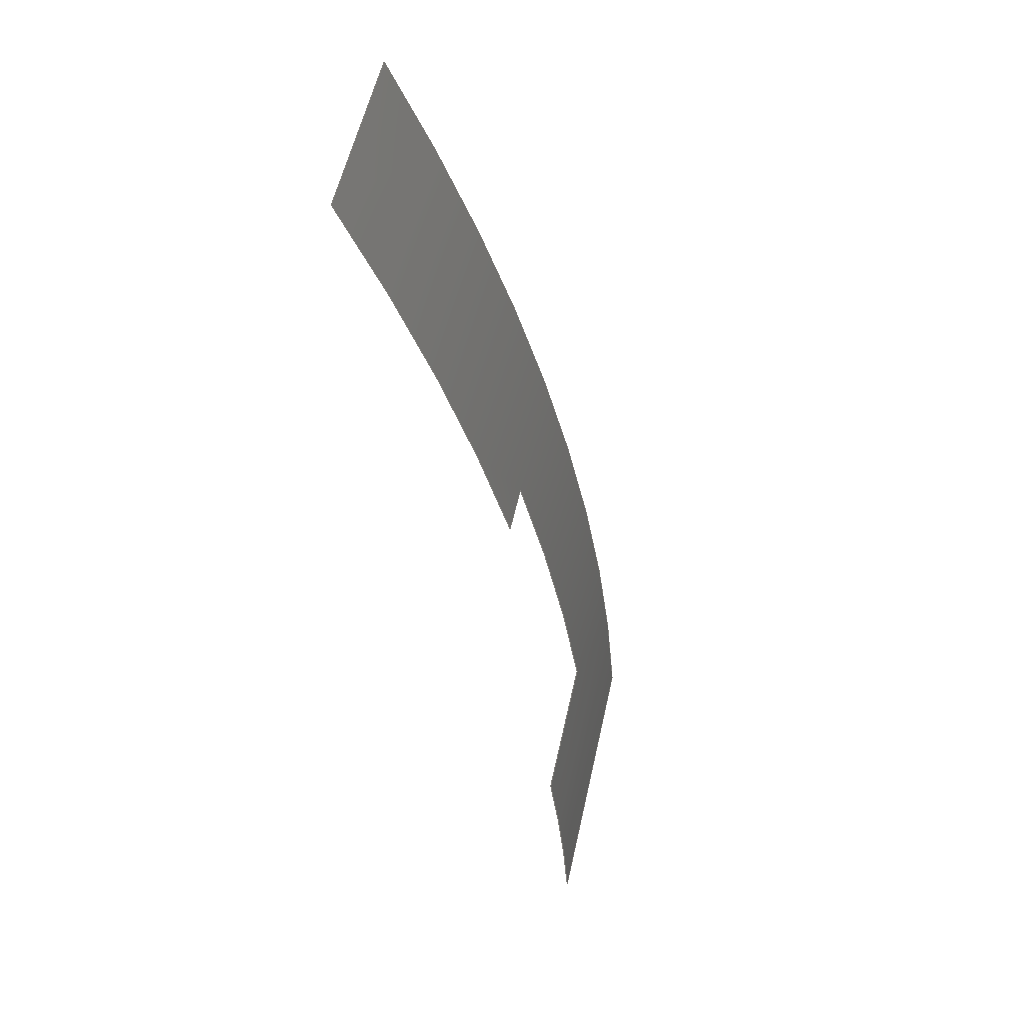
<metadata>
{"format":"step","ext":"stp","renderer":"f3d","projection":"perspective","resolution":1024,"background":"white","views":[{"elev":15.8,"azim":-68.3,"up":"+Z"}]}
</metadata>
<code>
ISO-10303-21;
DATA;
#1 = APPLICATION_PROTOCOL_DEFINITION('committee draft',
  'automotive_design',1997,#2);
#2 = APPLICATION_CONTEXT(
  'core data for automotive mechanical design processes');
#3 = SHAPE_DEFINITION_REPRESENTATION(#4,#10);
#4 = PRODUCT_DEFINITION_SHAPE('','',#5);
#5 = PRODUCT_DEFINITION('design','',#6,#9);
#6 = PRODUCT_DEFINITION_FORMATION('','',#7);
#7 = PRODUCT('Open CASCADE STEP translator 6.8 778',
  'Open CASCADE STEP translator 6.8 778','',(#8));
#8 = MECHANICAL_CONTEXT('',#2,'mechanical');
#9 = PRODUCT_DEFINITION_CONTEXT('part definition',#2,'design');
#10 = MANIFOLD_SURFACE_SHAPE_REPRESENTATION('',(#11,#15),#333);
#11 = AXIS2_PLACEMENT_3D('',#12,#13,#14);
#12 = CARTESIAN_POINT('',(0,0,0));
#13 = DIRECTION('',(0,0,1));
#14 = DIRECTION('',(1,0,-0));
#15 = SHELL_BASED_SURFACE_MODEL('',(#16));
#16 = OPEN_SHELL('',(#17));
#17 = ADVANCED_FACE('',(#18),#33,.T.);
#18 = FACE_BOUND('',#19,.T.);
#19 = EDGE_LOOP('',(#20,#66,#104,#143,#181,#220,#258,#297));
#20 = ORIENTED_EDGE('',*,*,#21,.F.);
#21 = EDGE_CURVE('',#22,#24,#26,.T.);
#22 = VERTEX_POINT('',#23);
#23 = CARTESIAN_POINT('',(-6.704,-2.118,4.981
    ));
#24 = VERTEX_POINT('',#25);
#25 = CARTESIAN_POINT('',(-27.39,2.719,33.01
    ));
#26 = SURFACE_CURVE('',#27,(#32),.PCURVE_S1);
#27 = CIRCLE('',#28,200);
#28 = AXIS2_PLACEMENT_3D('',#29,#30,#31);
#29 = CARTESIAN_POINT('',(-17.21,196.6,-15.01
    ));
#30 = DIRECTION('',(-0.8088,-0.101,-0.5794));
#31 = DIRECTION('',(0.05253,-0.9936,0.09996
    ));
#32 = PCURVE('',#33,#38);
#33 = CYLINDRICAL_SURFACE('',#34,200);
#34 = AXIS2_PLACEMENT_3D('',#35,#36,#37);
#35 = CARTESIAN_POINT('',(-5.079,198.1,
    -6.32));
#36 = DIRECTION('',(-0.8088,-0.101,-0.5794));
#37 = DIRECTION('',(-0.2658,0.9416,0.2069));
#38 = DEFINITIONAL_REPRESENTATION('',(#39),#65);
#39 = B_SPLINE_CURVE_WITH_KNOTS('',3,(#40,#41,#42,#43,#44,#45,#46,#47,
    #48,#49,#50,#51,#52,#53,#54,#55,#56,#57,#58,#59,#60,#61,#62,#63,#64)
  ,.UNSPECIFIED.,.F.,.F.,(4,1,1,1,1,1,1,1,1,1,1,1,1,1,1,1,1,1,1,1,1,1,4)
  ,(0,0.008003,0.01601,0.02401,
    0.03201,0.04001,0.04802,
    0.05602,0.06402,0.07202,
    0.08003,0.08803,0.09603,
    0.104,0.112,0.12,0.128,
    0.136,0.144,0.152,0.1601,
    0.1681,0.1761),.QUASI_UNIFORM_KNOTS.);
#40 = CARTESIAN_POINT('',(3.521,15));
#41 = CARTESIAN_POINT('',(3.524,15));
#42 = CARTESIAN_POINT('',(3.529,15));
#43 = CARTESIAN_POINT('',(3.537,15));
#44 = CARTESIAN_POINT('',(3.545,15));
#45 = CARTESIAN_POINT('',(3.553,15));
#46 = CARTESIAN_POINT('',(3.561,15));
#47 = CARTESIAN_POINT('',(3.569,15));
#48 = CARTESIAN_POINT('',(3.577,15));
#49 = CARTESIAN_POINT('',(3.585,15));
#50 = CARTESIAN_POINT('',(3.593,15));
#51 = CARTESIAN_POINT('',(3.601,15));
#52 = CARTESIAN_POINT('',(3.609,15));
#53 = CARTESIAN_POINT('',(3.617,15));
#54 = CARTESIAN_POINT('',(3.625,15));
#55 = CARTESIAN_POINT('',(3.633,15));
#56 = CARTESIAN_POINT('',(3.641,15));
#57 = CARTESIAN_POINT('',(3.649,15));
#58 = CARTESIAN_POINT('',(3.657,15));
#59 = CARTESIAN_POINT('',(3.665,15));
#60 = CARTESIAN_POINT('',(3.673,15));
#61 = CARTESIAN_POINT('',(3.681,15));
#62 = CARTESIAN_POINT('',(3.689,15));
#63 = CARTESIAN_POINT('',(3.695,15));
#64 = CARTESIAN_POINT('',(3.697,15));
#65 = ( GEOMETRIC_REPRESENTATION_CONTEXT(2) 
PARAMETRIC_REPRESENTATION_CONTEXT() REPRESENTATION_CONTEXT('2D SPACE',''
  ) );
#66 = ORIENTED_EDGE('',*,*,#67,.F.);
#67 = EDGE_CURVE('',#68,#22,#70,.T.);
#68 = VERTEX_POINT('',#69);
#69 = CARTESIAN_POINT('',(-3.469,-1.714,7.299)
  );
#70 = SURFACE_CURVE('',#71,(#75),.PCURVE_S1);
#71 = LINE('',#72,#73);
#72 = CARTESIAN_POINT('',(-3.469,-1.714,7.299)
  );
#73 = VECTOR('',#74,1);
#74 = DIRECTION('',(-0.8088,-0.101,-0.5794));
#75 = PCURVE('',#33,#76);
#76 = DEFINITIONAL_REPRESENTATION('',(#77),#103);
#77 = B_SPLINE_CURVE_WITH_KNOTS('',3,(#78,#79,#80,#81,#82,#83,#84,#85,
    #86,#87,#88,#89,#90,#91,#92,#93,#94,#95,#96,#97,#98,#99,#100,#101,
    #102),.UNSPECIFIED.,.F.,.F.,(4,1,1,1,1,1,1,1,1,1,1,1,1,1,1,1,1,1,1,1
    ,1,1,4),(0,0.1818,0.3636,0.5455,
    0.7273,0.9091,1.091,1.273,
    1.455,1.636,1.818,2,
    2.182,2.364,2.545,2.727,
    2.909,3.091,3.273,3.455,
    3.636,3.818,4),.QUASI_UNIFORM_KNOTS.);
#78 = CARTESIAN_POINT('',(3.521,11));
#79 = CARTESIAN_POINT('',(3.521,11.06));
#80 = CARTESIAN_POINT('',(3.521,11.18));
#81 = CARTESIAN_POINT('',(3.521,11.36));
#82 = CARTESIAN_POINT('',(3.521,11.55));
#83 = CARTESIAN_POINT('',(3.521,11.73));
#84 = CARTESIAN_POINT('',(3.521,11.91));
#85 = CARTESIAN_POINT('',(3.521,12.09));
#86 = CARTESIAN_POINT('',(3.521,12.27));
#87 = CARTESIAN_POINT('',(3.521,12.45));
#88 = CARTESIAN_POINT('',(3.521,12.64));
#89 = CARTESIAN_POINT('',(3.521,12.82));
#90 = CARTESIAN_POINT('',(3.521,13));
#91 = CARTESIAN_POINT('',(3.521,13.18));
#92 = CARTESIAN_POINT('',(3.521,13.36));
#93 = CARTESIAN_POINT('',(3.521,13.55));
#94 = CARTESIAN_POINT('',(3.521,13.73));
#95 = CARTESIAN_POINT('',(3.521,13.91));
#96 = CARTESIAN_POINT('',(3.521,14.09));
#97 = CARTESIAN_POINT('',(3.521,14.27));
#98 = CARTESIAN_POINT('',(3.521,14.45));
#99 = CARTESIAN_POINT('',(3.521,14.64));
#100 = CARTESIAN_POINT('',(3.521,14.82));
#101 = CARTESIAN_POINT('',(3.521,14.94));
#102 = CARTESIAN_POINT('',(3.521,15));
#103 = ( GEOMETRIC_REPRESENTATION_CONTEXT(2) 
PARAMETRIC_REPRESENTATION_CONTEXT() REPRESENTATION_CONTEXT('2D SPACE',''
  ) );
#104 = ORIENTED_EDGE('',*,*,#105,.F.);
#105 = EDGE_CURVE('',#106,#68,#108,.T.);
#106 = VERTEX_POINT('',#107);
#107 = CARTESIAN_POINT('',(11.07,-1.419,
    -13.04));
#108 = SURFACE_CURVE('',#109,(#114),.PCURVE_S1);
#109 = CIRCLE('',#110,200);
#110 = AXIS2_PLACEMENT_3D('',#111,#112,#113);
#111 = CARTESIAN_POINT('',(-13.98,197,
    -12.69));
#112 = DIRECTION('',(-0.8088,-0.101,-0.5794));
#113 = DIRECTION('',(0.1252,-0.9921,-0.001734)
  );
#114 = PCURVE('',#33,#115);
#115 = DEFINITIONAL_REPRESENTATION('',(#116),#142);
#116 = B_SPLINE_CURVE_WITH_KNOTS('',3,(#117,#118,#119,#120,#121,#122,
    #123,#124,#125,#126,#127,#128,#129,#130,#131,#132,#133,#134,#135,
    #136,#137,#138,#139,#140,#141),.UNSPECIFIED.,.F.,.F.,(4,1,1,1,1,1,1,
    1,1,1,1,1,1,1,1,1,1,1,1,1,1,1,4),(0,0.005686,
    0.01137,0.01706,0.02274,
    0.02843,0.03411,0.0398,
    0.04548,0.05117,0.05686,
    0.06254,0.06823,0.07391,
    0.0796,0.08528,0.09097,
    0.09665,0.1023,0.108,0.1137,
    0.1194,0.1251),.QUASI_UNIFORM_KNOTS.);
#117 = CARTESIAN_POINT('',(3.396,11));
#118 = CARTESIAN_POINT('',(3.398,11));
#119 = CARTESIAN_POINT('',(3.402,11));
#120 = CARTESIAN_POINT('',(3.407,11));
#121 = CARTESIAN_POINT('',(3.413,11));
#122 = CARTESIAN_POINT('',(3.419,11));
#123 = CARTESIAN_POINT('',(3.425,11));
#124 = CARTESIAN_POINT('',(3.43,11));
#125 = CARTESIAN_POINT('',(3.436,11));
#126 = CARTESIAN_POINT('',(3.442,11));
#127 = CARTESIAN_POINT('',(3.447,11));
#128 = CARTESIAN_POINT('',(3.453,11));
#129 = CARTESIAN_POINT('',(3.459,11));
#130 = CARTESIAN_POINT('',(3.464,11));
#131 = CARTESIAN_POINT('',(3.47,11));
#132 = CARTESIAN_POINT('',(3.476,11));
#133 = CARTESIAN_POINT('',(3.481,11));
#134 = CARTESIAN_POINT('',(3.487,11));
#135 = CARTESIAN_POINT('',(3.493,11));
#136 = CARTESIAN_POINT('',(3.498,11));
#137 = CARTESIAN_POINT('',(3.504,11));
#138 = CARTESIAN_POINT('',(3.51,11));
#139 = CARTESIAN_POINT('',(3.515,11));
#140 = CARTESIAN_POINT('',(3.519,11));
#141 = CARTESIAN_POINT('',(3.521,11));
#142 = ( GEOMETRIC_REPRESENTATION_CONTEXT(2) 
PARAMETRIC_REPRESENTATION_CONTEXT() REPRESENTATION_CONTEXT('2D SPACE',''
  ) );
#143 = ORIENTED_EDGE('',*,*,#144,.F.);
#144 = EDGE_CURVE('',#145,#106,#147,.T.);
#145 = VERTEX_POINT('',#146);
#146 = CARTESIAN_POINT('',(1.36,-2.632,
    -19.99));
#147 = SURFACE_CURVE('',#148,(#152),.PCURVE_S1);
#148 = LINE('',#149,#150);
#149 = CARTESIAN_POINT('',(1.36,-2.632,
    -19.99));
#150 = VECTOR('',#151,1);
#151 = DIRECTION('',(0.8088,0.101,0.5794));
#152 = PCURVE('',#33,#153);
#153 = DEFINITIONAL_REPRESENTATION('',(#154),#180);
#154 = B_SPLINE_CURVE_WITH_KNOTS('',3,(#155,#156,#157,#158,#159,#160,
    #161,#162,#163,#164,#165,#166,#167,#168,#169,#170,#171,#172,#173,
    #174,#175,#176,#177,#178,#179),.UNSPECIFIED.,.F.,.F.,(4,1,1,1,1,1,1,
    1,1,1,1,1,1,1,1,1,1,1,1,1,1,1,4),(-0,0.5455,1.091,
    1.636,2.182,2.727,3.273,
    3.818,4.364,4.909,5.455,
    6,6.545,7.091,7.636,
    8.182,8.727,9.273,9.818,
    10.36,10.91,11.45,12),
  .QUASI_UNIFORM_KNOTS.);
#155 = CARTESIAN_POINT('',(3.396,23));
#156 = CARTESIAN_POINT('',(3.396,22.82));
#157 = CARTESIAN_POINT('',(3.396,22.45));
#158 = CARTESIAN_POINT('',(3.396,21.91));
#159 = CARTESIAN_POINT('',(3.396,21.36));
#160 = CARTESIAN_POINT('',(3.396,20.82));
#161 = CARTESIAN_POINT('',(3.396,20.27));
#162 = CARTESIAN_POINT('',(3.396,19.73));
#163 = CARTESIAN_POINT('',(3.396,19.18));
#164 = CARTESIAN_POINT('',(3.396,18.64));
#165 = CARTESIAN_POINT('',(3.396,18.09));
#166 = CARTESIAN_POINT('',(3.396,17.55));
#167 = CARTESIAN_POINT('',(3.396,17));
#168 = CARTESIAN_POINT('',(3.396,16.45));
#169 = CARTESIAN_POINT('',(3.396,15.91));
#170 = CARTESIAN_POINT('',(3.396,15.36));
#171 = CARTESIAN_POINT('',(3.396,14.82));
#172 = CARTESIAN_POINT('',(3.396,14.27));
#173 = CARTESIAN_POINT('',(3.396,13.73));
#174 = CARTESIAN_POINT('',(3.396,13.18));
#175 = CARTESIAN_POINT('',(3.396,12.64));
#176 = CARTESIAN_POINT('',(3.396,12.09));
#177 = CARTESIAN_POINT('',(3.396,11.55));
#178 = CARTESIAN_POINT('',(3.396,11.18));
#179 = CARTESIAN_POINT('',(3.396,11));
#180 = ( GEOMETRIC_REPRESENTATION_CONTEXT(2) 
PARAMETRIC_REPRESENTATION_CONTEXT() REPRESENTATION_CONTEXT('2D SPACE',''
  ) );
#181 = ORIENTED_EDGE('',*,*,#182,.F.);
#182 = EDGE_CURVE('',#183,#145,#185,.T.);
#183 = VERTEX_POINT('',#184);
#184 = CARTESIAN_POINT('',(10.89,-0.6973,
    -33.64));
#185 = SURFACE_CURVE('',#186,(#191),.PCURVE_S1);
#186 = CIRCLE('',#187,200);
#187 = AXIS2_PLACEMENT_3D('',#188,#189,#190);
#188 = CARTESIAN_POINT('',(-23.68,195.8,
    -19.65));
#189 = DIRECTION('',(-0.8088,-0.101,-0.5794));
#190 = DIRECTION('',(0.1729,-0.9825,-0.06996)
  );
#191 = PCURVE('',#33,#192);
#192 = DEFINITIONAL_REPRESENTATION('',(#193),#219);
#193 = B_SPLINE_CURVE_WITH_KNOTS('',3,(#194,#195,#196,#197,#198,#199,
    #200,#201,#202,#203,#204,#205,#206,#207,#208,#209,#210,#211,#212,
    #213,#214,#215,#216,#217,#218),.UNSPECIFIED.,.F.,.F.,(4,1,1,1,1,1,1,
    1,1,1,1,1,1,1,1,1,1,1,1,1,1,1,4),(0,0.00381,
    0.00762,0.01143,0.01524,
    0.01905,0.02286,0.02667,
    0.03048,0.03429,0.0381,
    0.04191,0.04572,0.04953,
    0.05334,0.05715,0.06096,
    0.06477,0.06858,0.07239,
    0.0762,0.08001,0.08382),
  .QUASI_UNIFORM_KNOTS.);
#194 = CARTESIAN_POINT('',(3.312,23));
#195 = CARTESIAN_POINT('',(3.314,23));
#196 = CARTESIAN_POINT('',(3.316,23));
#197 = CARTESIAN_POINT('',(3.32,23));
#198 = CARTESIAN_POINT('',(3.324,23));
#199 = CARTESIAN_POINT('',(3.328,23));
#200 = CARTESIAN_POINT('',(3.331,23));
#201 = CARTESIAN_POINT('',(3.335,23));
#202 = CARTESIAN_POINT('',(3.339,23));
#203 = CARTESIAN_POINT('',(3.343,23));
#204 = CARTESIAN_POINT('',(3.347,23));
#205 = CARTESIAN_POINT('',(3.35,23));
#206 = CARTESIAN_POINT('',(3.354,23));
#207 = CARTESIAN_POINT('',(3.358,23));
#208 = CARTESIAN_POINT('',(3.362,23));
#209 = CARTESIAN_POINT('',(3.366,23));
#210 = CARTESIAN_POINT('',(3.369,23));
#211 = CARTESIAN_POINT('',(3.373,23));
#212 = CARTESIAN_POINT('',(3.377,23));
#213 = CARTESIAN_POINT('',(3.381,23));
#214 = CARTESIAN_POINT('',(3.385,23));
#215 = CARTESIAN_POINT('',(3.388,23));
#216 = CARTESIAN_POINT('',(3.392,23));
#217 = CARTESIAN_POINT('',(3.395,23));
#218 = CARTESIAN_POINT('',(3.396,23));
#219 = ( GEOMETRIC_REPRESENTATION_CONTEXT(2) 
PARAMETRIC_REPRESENTATION_CONTEXT() REPRESENTATION_CONTEXT('2D SPACE',''
  ) );
#220 = ORIENTED_EDGE('',*,*,#221,.F.);
#221 = EDGE_CURVE('',#222,#183,#224,.T.);
#222 = VERTEX_POINT('',#223);
#223 = CARTESIAN_POINT('',(29.5,1.627,
    -20.31));
#224 = SURFACE_CURVE('',#225,(#229),.PCURVE_S1);
#225 = LINE('',#226,#227);
#226 = CARTESIAN_POINT('',(29.5,1.627,
    -20.31));
#227 = VECTOR('',#228,1);
#228 = DIRECTION('',(-0.8088,-0.101,-0.5794));
#229 = PCURVE('',#33,#230);
#230 = DEFINITIONAL_REPRESENTATION('',(#231),#257);
#231 = B_SPLINE_CURVE_WITH_KNOTS('',3,(#232,#233,#234,#235,#236,#237,
    #238,#239,#240,#241,#242,#243,#244,#245,#246,#247,#248,#249,#250,
    #251,#252,#253,#254,#255,#256),.UNSPECIFIED.,.F.,.F.,(4,1,1,1,1,1,1,
    1,1,1,1,1,1,1,1,1,1,1,1,1,1,1,4),(0,1.045,2.091,
    3.136,4.182,5.227,6.273,
    7.318,8.364,9.409,10.45,
    11.5,12.55,13.59,14.64,
    15.68,16.73,17.77,18.82,
    19.86,20.91,21.95,23),
  .QUASI_UNIFORM_KNOTS.);
#232 = CARTESIAN_POINT('',(3.312,-3.865e-12));
#233 = CARTESIAN_POINT('',(3.312,0.3485));
#234 = CARTESIAN_POINT('',(3.312,1.045));
#235 = CARTESIAN_POINT('',(3.312,2.091));
#236 = CARTESIAN_POINT('',(3.312,3.136));
#237 = CARTESIAN_POINT('',(3.312,4.182));
#238 = CARTESIAN_POINT('',(3.312,5.227));
#239 = CARTESIAN_POINT('',(3.312,6.273));
#240 = CARTESIAN_POINT('',(3.312,7.318));
#241 = CARTESIAN_POINT('',(3.312,8.364));
#242 = CARTESIAN_POINT('',(3.312,9.409));
#243 = CARTESIAN_POINT('',(3.312,10.45));
#244 = CARTESIAN_POINT('',(3.312,11.5));
#245 = CARTESIAN_POINT('',(3.312,12.55));
#246 = CARTESIAN_POINT('',(3.312,13.59));
#247 = CARTESIAN_POINT('',(3.312,14.64));
#248 = CARTESIAN_POINT('',(3.312,15.68));
#249 = CARTESIAN_POINT('',(3.312,16.73));
#250 = CARTESIAN_POINT('',(3.312,17.77));
#251 = CARTESIAN_POINT('',(3.312,18.82));
#252 = CARTESIAN_POINT('',(3.312,19.86));
#253 = CARTESIAN_POINT('',(3.312,20.91));
#254 = CARTESIAN_POINT('',(3.312,21.95));
#255 = CARTESIAN_POINT('',(3.312,22.65));
#256 = CARTESIAN_POINT('',(3.312,23));
#257 = ( GEOMETRIC_REPRESENTATION_CONTEXT(2) 
PARAMETRIC_REPRESENTATION_CONTEXT() REPRESENTATION_CONTEXT('2D SPACE',''
  ) );
#258 = ORIENTED_EDGE('',*,*,#259,.F.);
#259 = EDGE_CURVE('',#260,#222,#262,.T.);
#260 = VERTEX_POINT('',#261);
#261 = CARTESIAN_POINT('',(-15.26,4.235,
    41.7));
#262 = SURFACE_CURVE('',#263,(#268),.PCURVE_S1);
#263 = CIRCLE('',#264,200);
#264 = AXIS2_PLACEMENT_3D('',#265,#266,#267);
#265 = CARTESIAN_POINT('',(-5.079,198.1,
    -6.32));
#266 = DIRECTION('',(0.8088,0.101,0.5794));
#267 = DIRECTION('',(-0.05088,-0.9694,0.2401)
  );
#268 = PCURVE('',#33,#269);
#269 = DEFINITIONAL_REPRESENTATION('',(#270),#296);
#270 = B_SPLINE_CURVE_WITH_KNOTS('',3,(#271,#272,#273,#274,#275,#276,
    #277,#278,#279,#280,#281,#282,#283,#284,#285,#286,#287,#288,#289,
    #290,#291,#292,#293,#294,#295),.UNSPECIFIED.,.F.,.F.,(4,1,1,1,1,1,1,
    1,1,1,1,1,1,1,1,1,1,1,1,1,1,1,4),(0,0.0175,
    0.035,0.05249,0.06999,
    0.08749,0.105,0.1225,0.14,
    0.1575,0.175,0.1925,0.21,
    0.2275,0.245,0.2625,0.28,
    0.2975,0.315,0.3325,0.35,
    0.3675,0.385),.QUASI_UNIFORM_KNOTS.);
#271 = CARTESIAN_POINT('',(3.697,-1.137e-13));
#272 = CARTESIAN_POINT('',(3.691,-1.579e-13));
#273 = CARTESIAN_POINT('',(3.68,-1.343e-13));
#274 = CARTESIAN_POINT('',(3.662,2.467e-14));
#275 = CARTESIAN_POINT('',(3.645,3.557e-14));
#276 = CARTESIAN_POINT('',(3.627,-1.67e-13));
#277 = CARTESIAN_POINT('',(3.61,-4.984e-14));
#278 = CARTESIAN_POINT('',(3.592,-3.158e-13));
#279 = CARTESIAN_POINT('',(3.575,-5.121e-14));
#280 = CARTESIAN_POINT('',(3.557,-1.615e-13));
#281 = CARTESIAN_POINT('',(3.54,1.508e-14));
#282 = CARTESIAN_POINT('',(3.522,1.012e-13));
#283 = CARTESIAN_POINT('',(3.505,-4.198e-13));
#284 = CARTESIAN_POINT('',(3.487,2.14e-13));
#285 = CARTESIAN_POINT('',(3.47,-4.36e-13));
#286 = CARTESIAN_POINT('',(3.452,1.658e-13));
#287 = CARTESIAN_POINT('',(3.435,-2.272e-13));
#288 = CARTESIAN_POINT('',(3.417,6.085e-14));
#289 = CARTESIAN_POINT('',(3.4,-1.621e-14));
#290 = CARTESIAN_POINT('',(3.382,3.976e-15));
#291 = CARTESIAN_POINT('',(3.365,3.016e-16));
#292 = CARTESIAN_POINT('',(3.347,-5.183e-15));
#293 = CARTESIAN_POINT('',(3.33,2.043e-14));
#294 = CARTESIAN_POINT('',(3.318,-4.421e-14));
#295 = CARTESIAN_POINT('',(3.312,-1.137e-13));
#296 = ( GEOMETRIC_REPRESENTATION_CONTEXT(2) 
PARAMETRIC_REPRESENTATION_CONTEXT() REPRESENTATION_CONTEXT('2D SPACE',''
  ) );
#297 = ORIENTED_EDGE('',*,*,#298,.F.);
#298 = EDGE_CURVE('',#24,#260,#299,.T.);
#299 = SURFACE_CURVE('',#300,(#304),.PCURVE_S1);
#300 = LINE('',#301,#302);
#301 = CARTESIAN_POINT('',(-27.39,2.719,
    33.01));
#302 = VECTOR('',#303,1);
#303 = DIRECTION('',(0.8088,0.101,0.5794));
#304 = PCURVE('',#33,#305);
#305 = DEFINITIONAL_REPRESENTATION('',(#306),#332);
#306 = B_SPLINE_CURVE_WITH_KNOTS('',3,(#307,#308,#309,#310,#311,#312,
    #313,#314,#315,#316,#317,#318,#319,#320,#321,#322,#323,#324,#325,
    #326,#327,#328,#329,#330,#331),.UNSPECIFIED.,.F.,.F.,(4,1,1,1,1,1,1,
    1,1,1,1,1,1,1,1,1,1,1,1,1,1,1,4),(-0,0.6818,1.364,
    2.045,2.727,3.409,4.091,
    4.773,5.455,6.136,6.818,
    7.5,8.182,8.864,9.545,
    10.23,10.91,11.59,12.27,
    12.95,13.64,14.32,15),
  .QUASI_UNIFORM_KNOTS.);
#307 = CARTESIAN_POINT('',(3.697,15));
#308 = CARTESIAN_POINT('',(3.697,14.77));
#309 = CARTESIAN_POINT('',(3.697,14.32));
#310 = CARTESIAN_POINT('',(3.697,13.64));
#311 = CARTESIAN_POINT('',(3.697,12.95));
#312 = CARTESIAN_POINT('',(3.697,12.27));
#313 = CARTESIAN_POINT('',(3.697,11.59));
#314 = CARTESIAN_POINT('',(3.697,10.91));
#315 = CARTESIAN_POINT('',(3.697,10.23));
#316 = CARTESIAN_POINT('',(3.697,9.545));
#317 = CARTESIAN_POINT('',(3.697,8.864));
#318 = CARTESIAN_POINT('',(3.697,8.182));
#319 = CARTESIAN_POINT('',(3.697,7.5));
#320 = CARTESIAN_POINT('',(3.697,6.818));
#321 = CARTESIAN_POINT('',(3.697,6.136));
#322 = CARTESIAN_POINT('',(3.697,5.455));
#323 = CARTESIAN_POINT('',(3.697,4.773));
#324 = CARTESIAN_POINT('',(3.697,4.091));
#325 = CARTESIAN_POINT('',(3.697,3.409));
#326 = CARTESIAN_POINT('',(3.697,2.727));
#327 = CARTESIAN_POINT('',(3.697,2.045));
#328 = CARTESIAN_POINT('',(3.697,1.364));
#329 = CARTESIAN_POINT('',(3.697,0.6818));
#330 = CARTESIAN_POINT('',(3.697,0.2273));
#331 = CARTESIAN_POINT('',(3.697,-4.582e-11));
#332 = ( GEOMETRIC_REPRESENTATION_CONTEXT(2) 
PARAMETRIC_REPRESENTATION_CONTEXT() REPRESENTATION_CONTEXT('2D SPACE',''
  ) );
#333 = ( GEOMETRIC_REPRESENTATION_CONTEXT(3) 
GLOBAL_UNCERTAINTY_ASSIGNED_CONTEXT((#337)) GLOBAL_UNIT_ASSIGNED_CONTEXT
((#334,#335,#336)) REPRESENTATION_CONTEXT('Context #1',
  '3D Context with UNIT and UNCERTAINTY') );
#334 = ( LENGTH_UNIT() NAMED_UNIT(*) SI_UNIT(.MILLI.,.METRE.) );
#335 = ( NAMED_UNIT(*) PLANE_ANGLE_UNIT() SI_UNIT($,.RADIAN.) );
#336 = ( NAMED_UNIT(*) SI_UNIT($,.STERADIAN.) SOLID_ANGLE_UNIT() );
#337 = UNCERTAINTY_MEASURE_WITH_UNIT(LENGTH_MEASURE(1e-07),#334,
  'distance_accuracy_value','confusion accuracy');
#338 = PRODUCT_TYPE('part',$,(#7));
ENDSEC;
END-ISO-10303-21;

</code>
